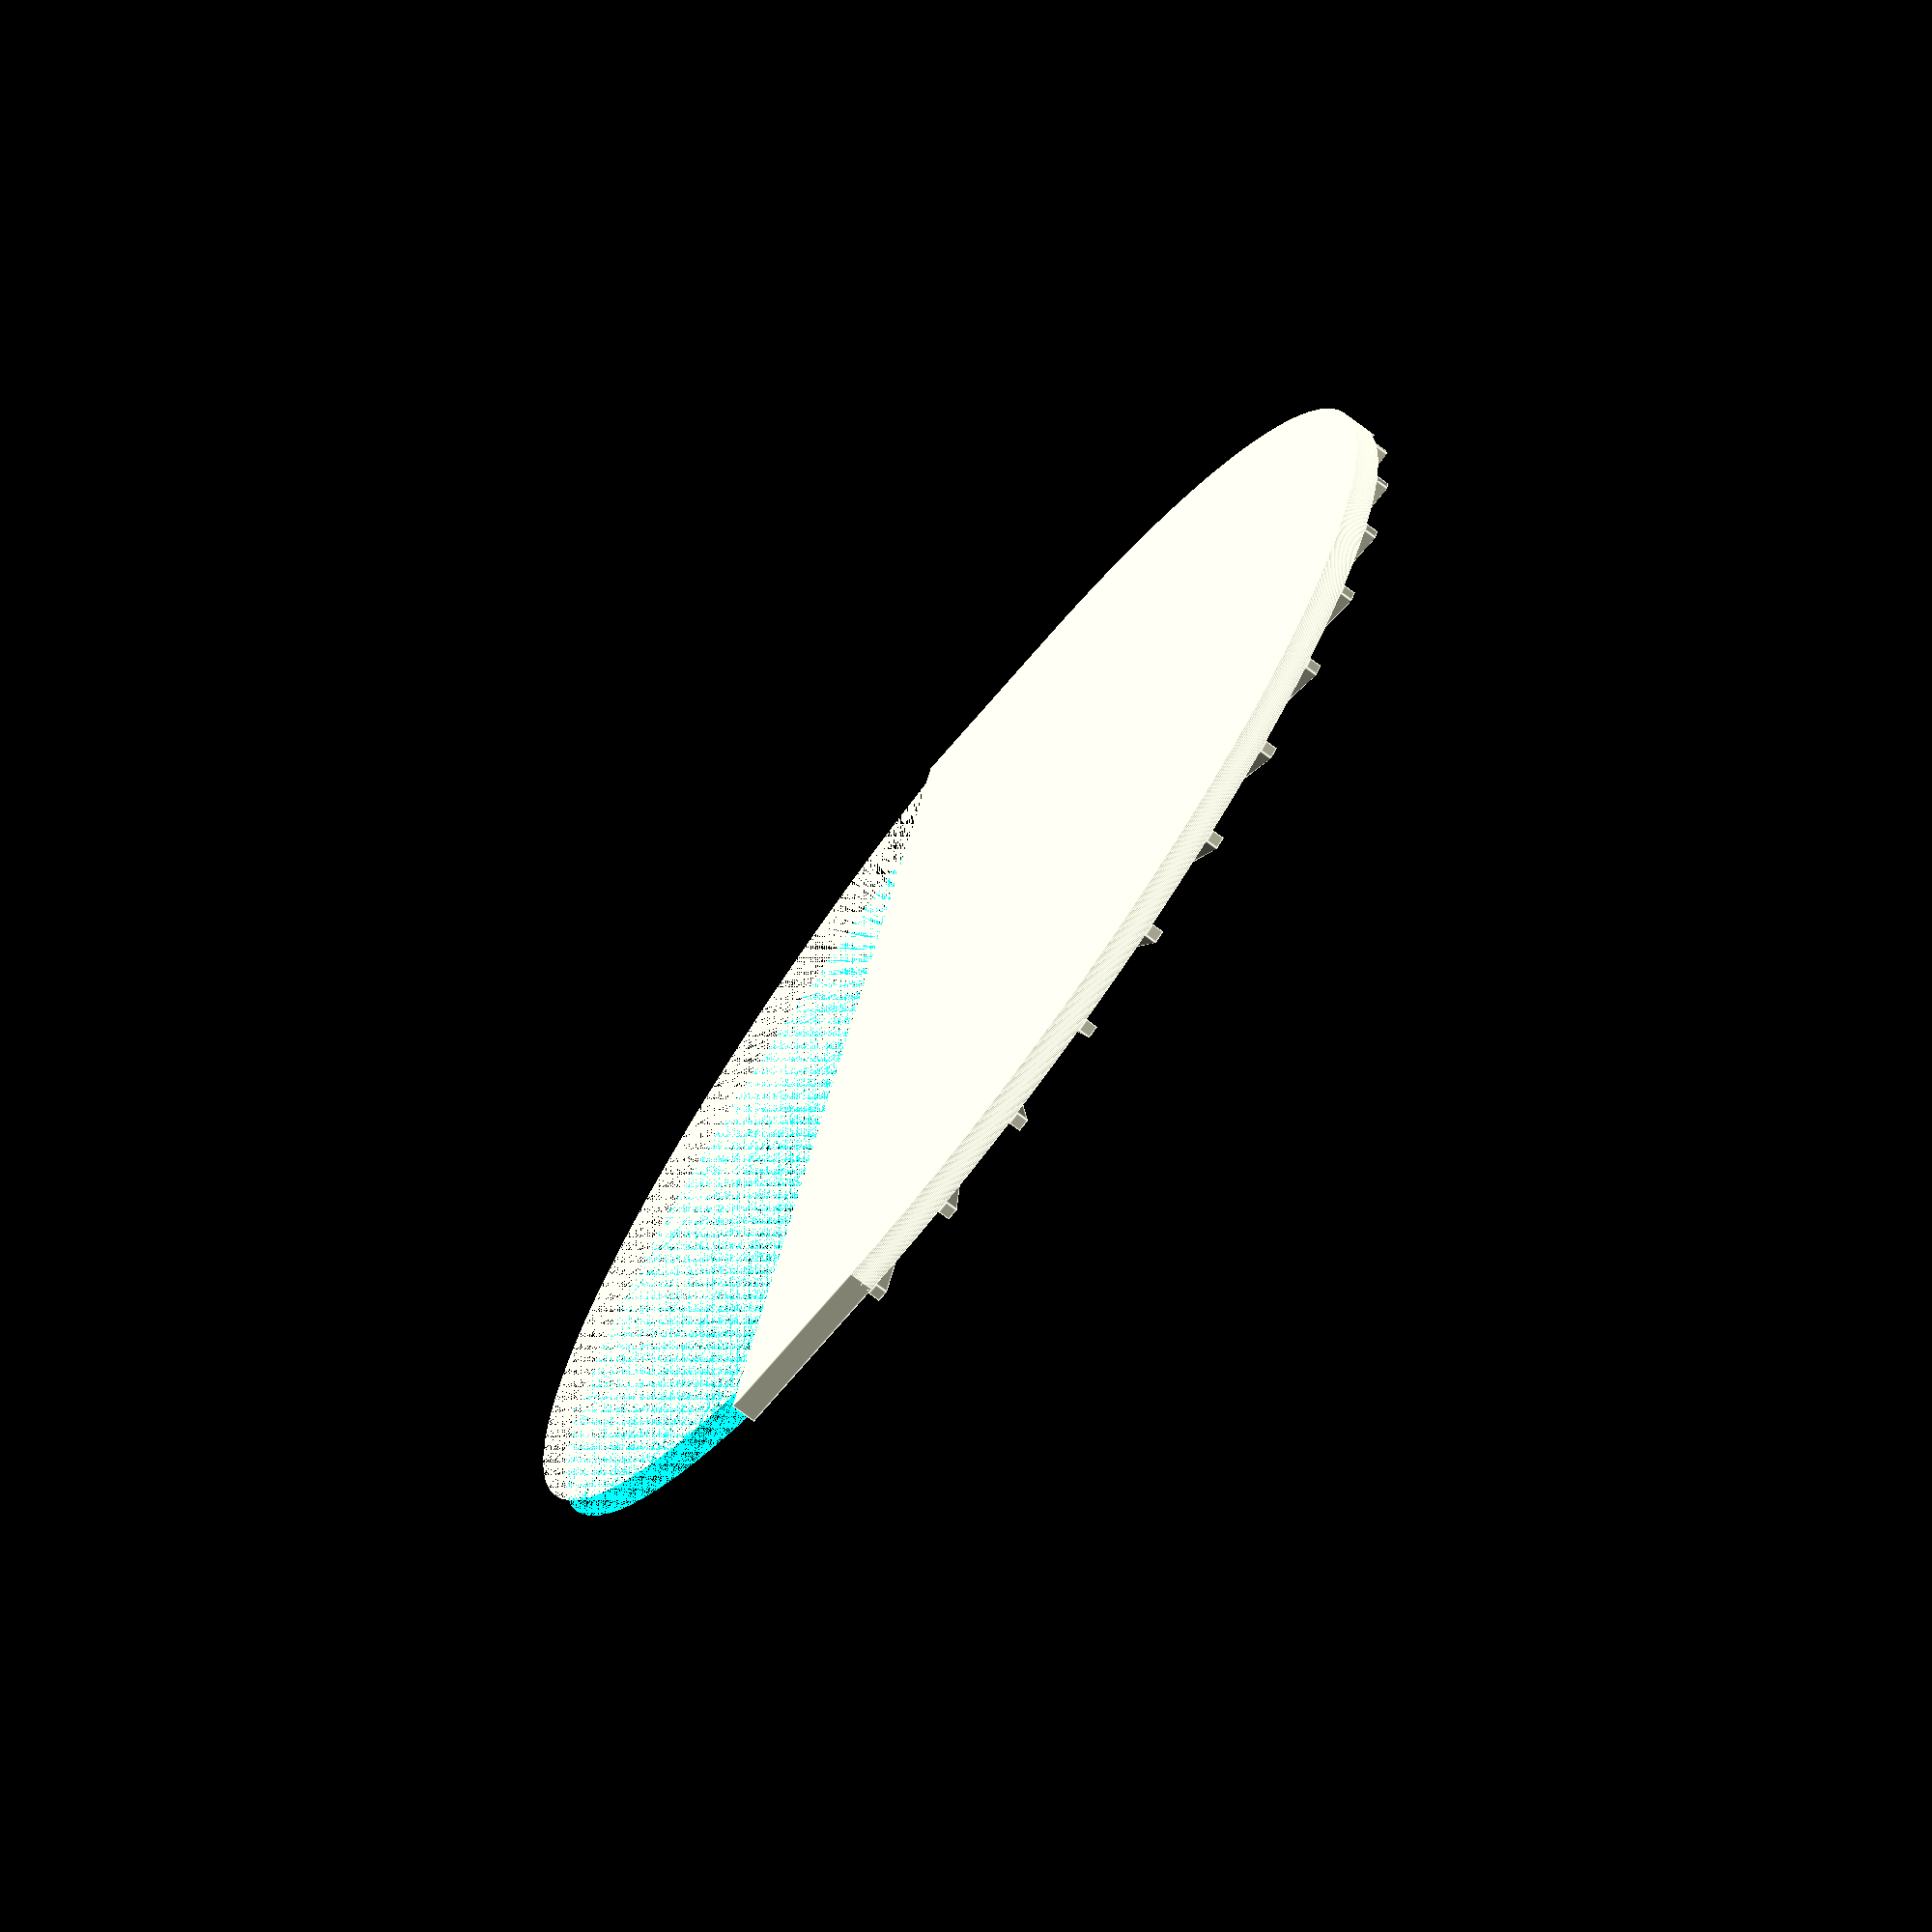
<openscad>
$fa=0.01;
$fs=0.1;

$r=50;
$width=15;
$height=2;
$mark_width = 1;
$mark_depth = 4;
$mark_height = 1;
$dot_radius=2;
$dot_margin=1;
$dot_height=1;

module semiCylinder(r, h) {
difference() {
cylinder(r=r, h=h);
translate([-r, -r, 0])
cube([r*2, r, h]);
}
}

semiCylinder($r, $height);

translate([-$r, -$width, 0])
cube([$r*2, $width, $height]);
translate([-$mark_width/2, -$width, $height])
cube([$mark_width, $width, $mark_height]);

for( i = [-90:90]) {
x=sin(i)*$r;
y=cos(i)*$r;
if(i%10==0) {
translate([0, 0, $height])
rotate([0, 0, -i])
translate([-$mark_width/2, 0, 0])
cube([$mark_width, $r, $mark_height]);
}
}


</openscad>
<views>
elev=252.5 azim=75.9 roll=307.4 proj=o view=edges
</views>
